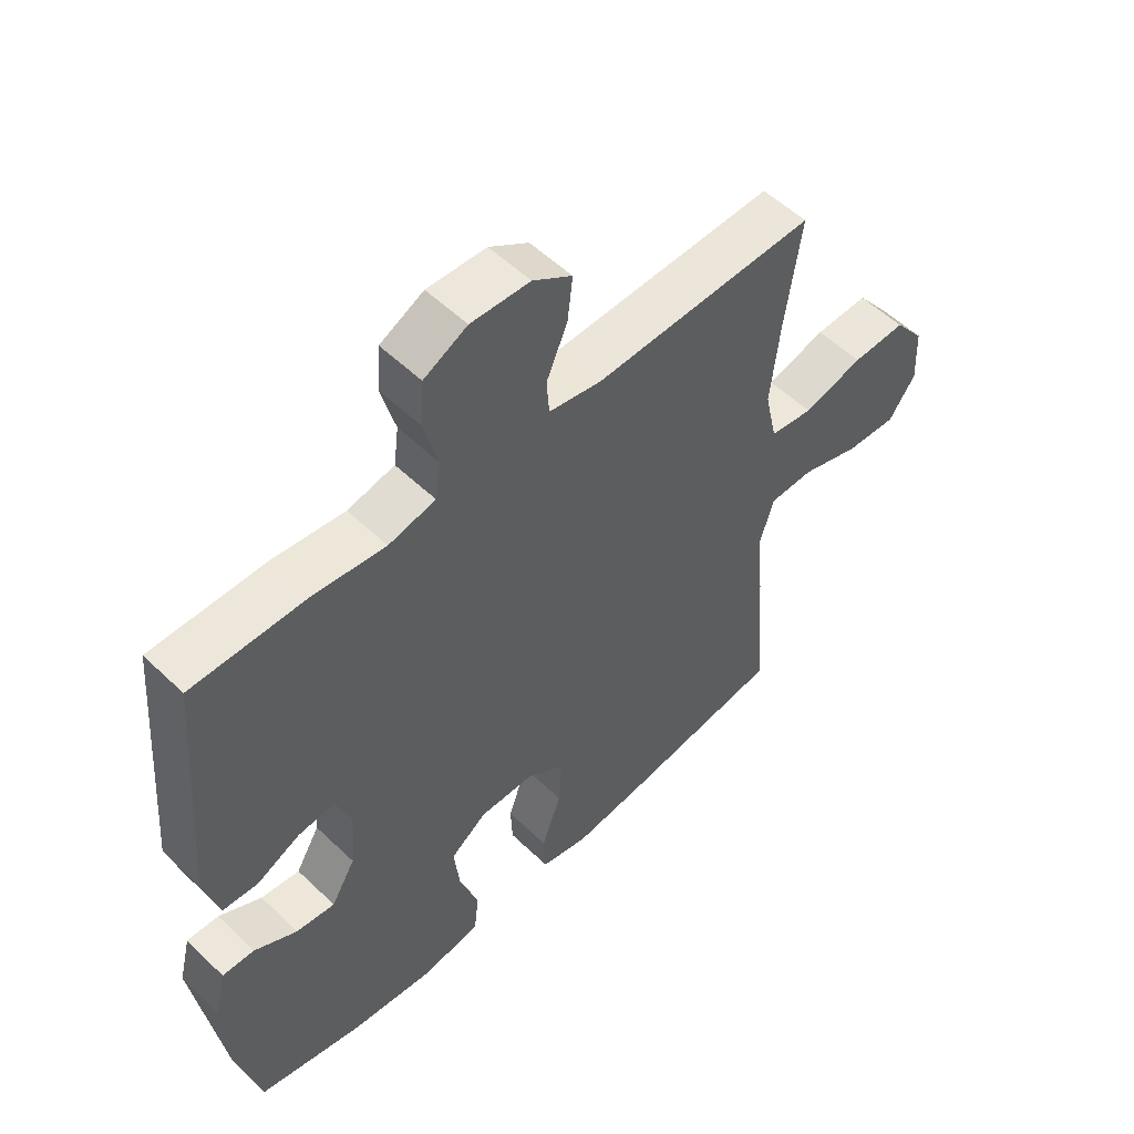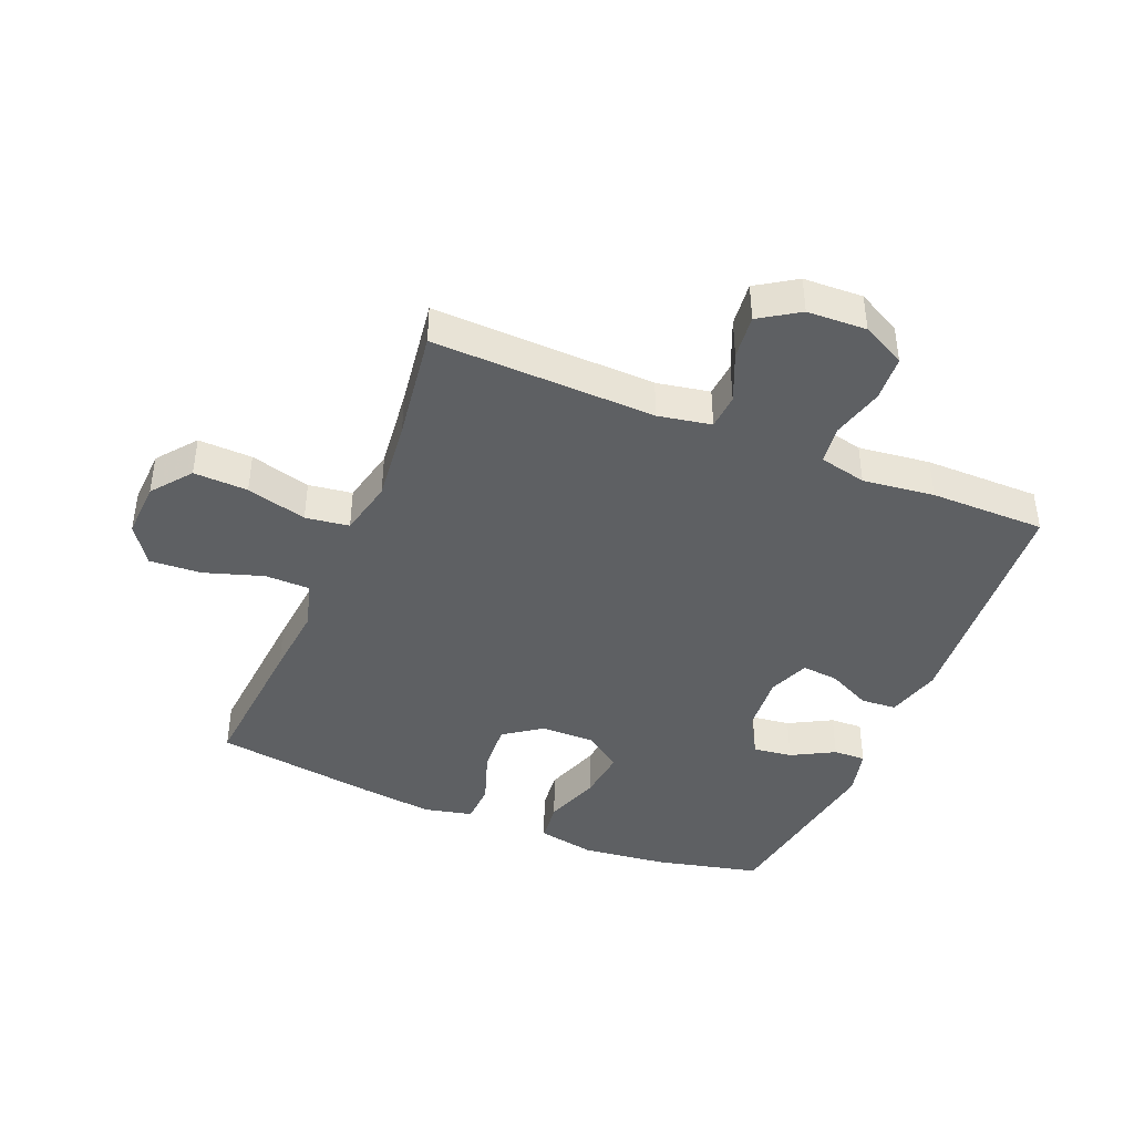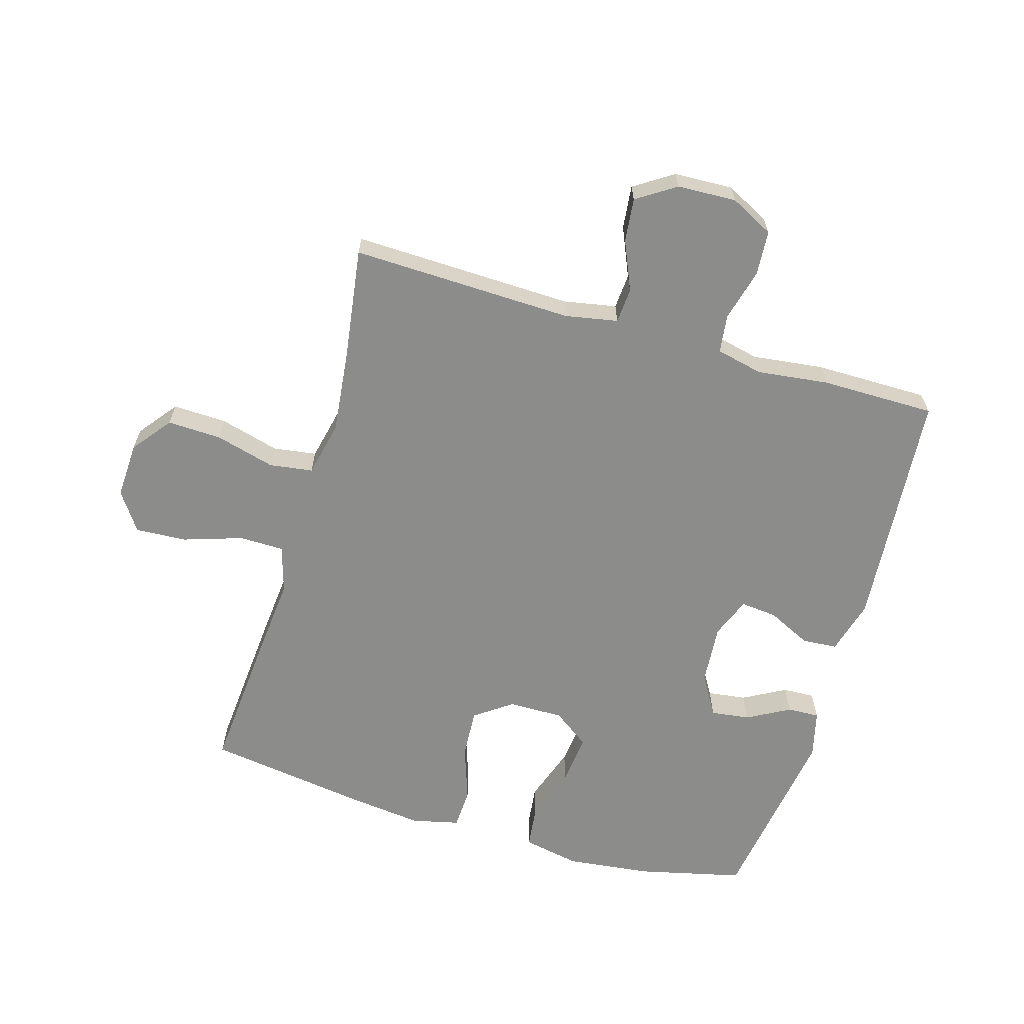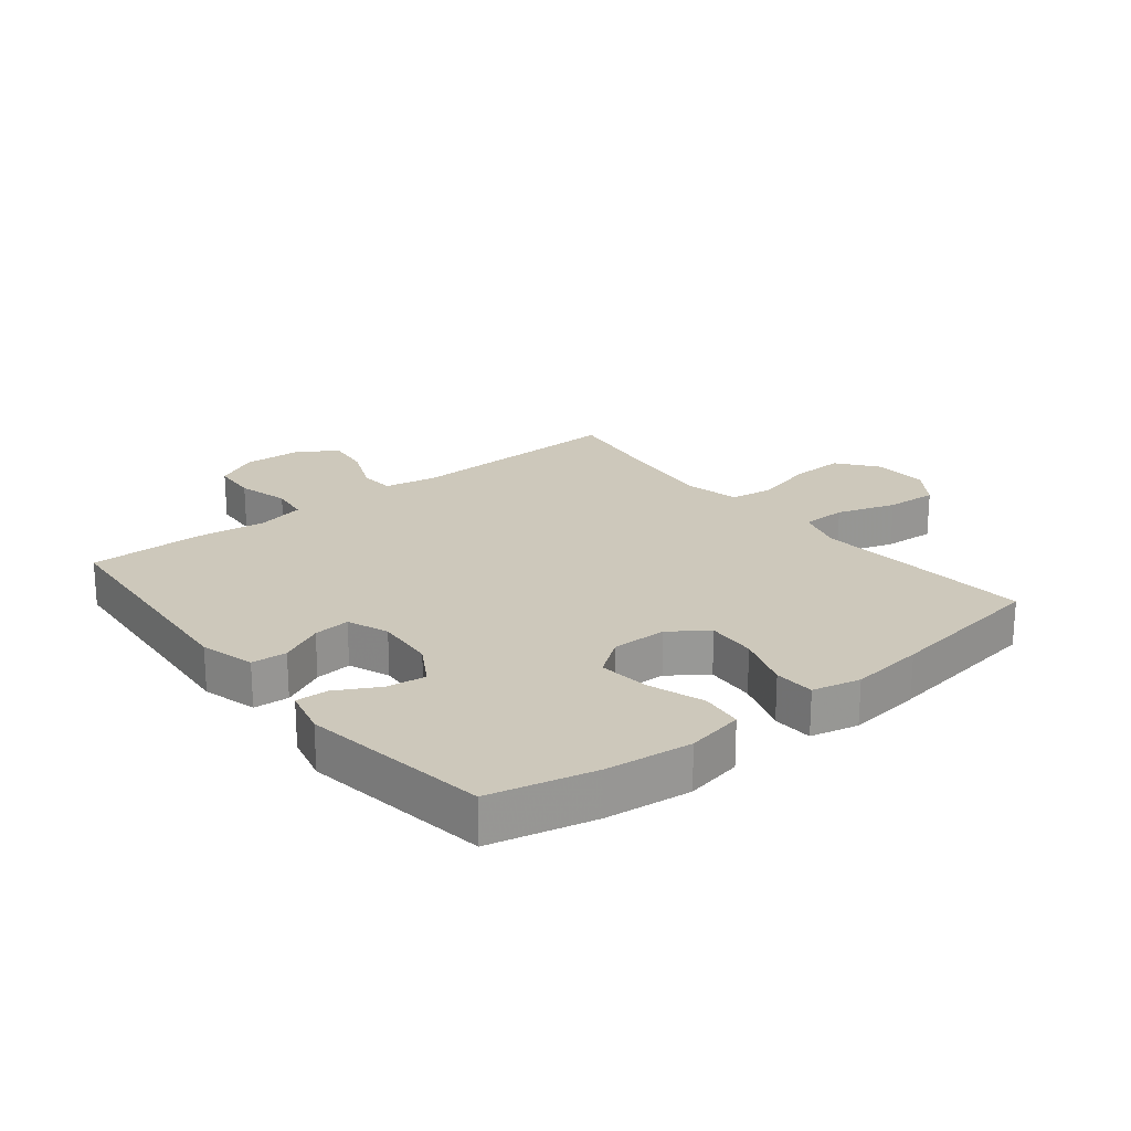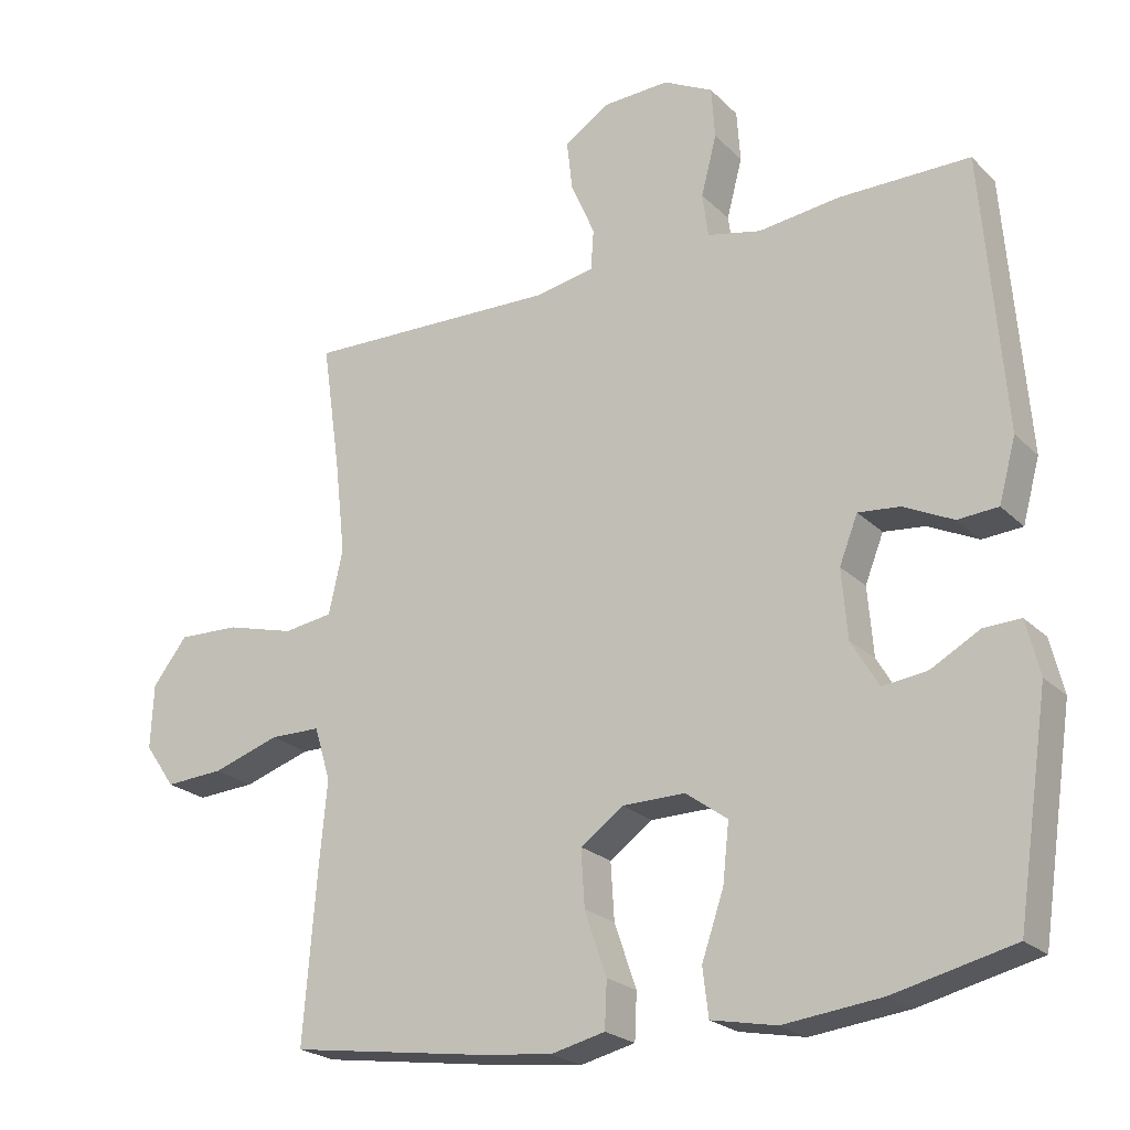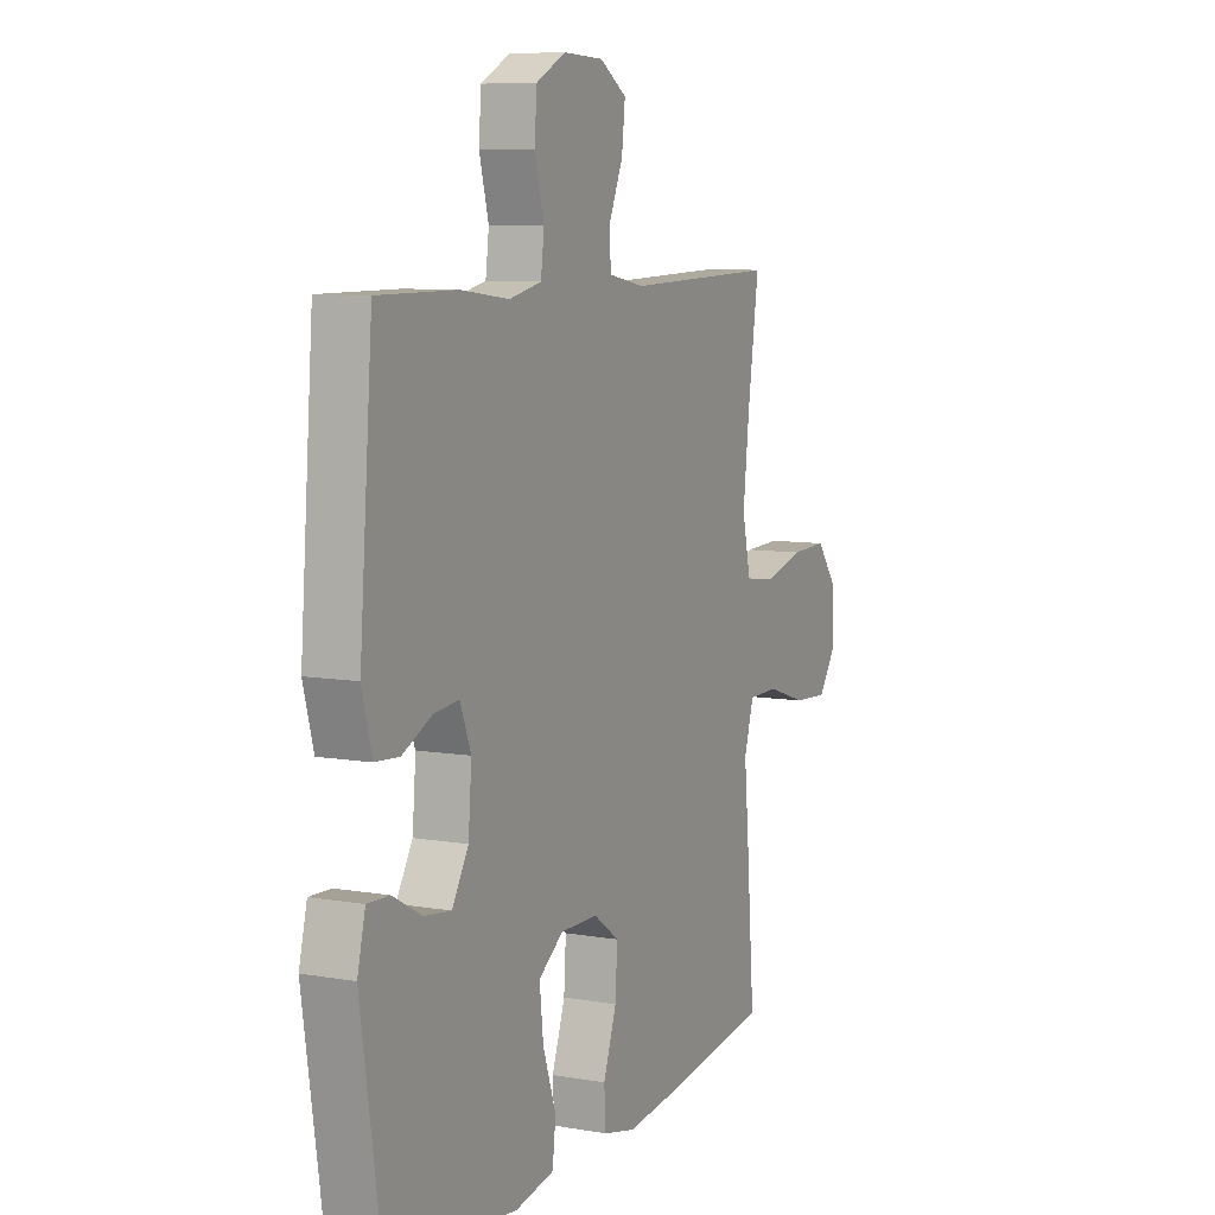
<metadata>
{"format":"obj","ext":"obj","renderer":"f3d","projection":"perspective","resolution":1024,"background":"white","views":[{"elev":54.0,"azim":135.5,"up":"+Z"},{"elev":-42.1,"azim":-22.6,"up":"+Y"},{"elev":-64.1,"azim":-16.4,"up":"+Y"},{"elev":21.8,"azim":141.3,"up":"+Y"},{"elev":-22.7,"azim":32.3,"up":"+Z"},{"elev":8.1,"azim":115.7,"up":"+Z"}]}
</metadata>
<code>
v -0.5 0.07 0.5
v -0.142 0.07 0.49
v -0.057 0.07 0.506
v -0.053 0.07 0.563
v -0.087 0.07 0.642
v -0.095 0.07 0.713
v -0.032 0.07 0.754
v 0.063 0.07 0.758
v 0.133 0.07 0.722
v 0.138 0.07 0.649
v 0.116 0.07 0.565
v 0.124 0.07 0.503
v 0.2 0.07 0.486
v 0.315 0.07 0.5
v 0.5 0.07 0.5
v 0.531 0.07 0.111
v 0.507 0.07 0.023
v 0.45 0.07 0.019
v 0.38 0.07 0.053
v 0.321 0.07 0.059
v 0.295 0.07 -0.007
v 0.303 0.07 -0.104
v 0.342 0.07 -0.17
v 0.405 0.07 -0.162
v 0.474 0.07 -0.124
v 0.526 0.07 -0.122
v 0.545 0.07 -0.199
v 0.5 0.07 -0.5
v 0.331 0.07 -0.54
v 0.193 0.07 -0.556
v 0.101 0.07 -0.538
v 0.093 0.07 -0.471
v 0.124 0.07 -0.38
v 0.133 0.07 -0.298
v 0.074 0.07 -0.255
v -0.015 0.07 -0.256
v -0.075 0.07 -0.299
v -0.07 0.07 -0.379
v -0.039 0.07 -0.469
v -0.042 0.07 -0.534
v -0.119 0.07 -0.552
v -0.238 0.07 -0.538
v -0.5 0.07 -0.5
v -0.481 0.07 -0.26
v -0.47 0.07 -0.142
v -0.493 0.07 -0.066
v -0.565 0.07 -0.065
v -0.66 0.07 -0.096
v -0.743 0.07 -0.101
v -0.786 0.07 -0.039
v -0.782 0.07 0.052
v -0.733 0.07 0.115
v -0.646 0.07 0.112
v -0.549 0.07 0.086
v -0.479 0.07 0.096
v -0.459 0.07 0.186
v -0.474 0.07 0.32
v -0.5 0 0.5
v -0.142 0 0.49
v -0.057 0 0.506
v -0.053 0 0.563
v -0.087 0 0.642
v -0.095 0 0.713
v -0.032 0 0.754
v 0.063 0 0.758
v 0.133 0 0.722
v 0.138 0 0.649
v 0.116 0 0.565
v 0.124 0 0.503
v 0.2 0 0.486
v 0.315 0 0.5
v 0.5 0 0.5
v 0.531 0 0.111
v 0.507 0 0.023
v 0.45 0 0.019
v 0.38 0 0.053
v 0.321 0 0.059
v 0.295 0 -0.007
v 0.303 0 -0.104
v 0.342 0 -0.17
v 0.405 0 -0.162
v 0.474 0 -0.124
v 0.526 0 -0.122
v 0.545 0 -0.199
v 0.5 0 -0.5
v 0.331 0 -0.54
v 0.193 0 -0.556
v 0.101 0 -0.538
v 0.093 0 -0.471
v 0.124 0 -0.38
v 0.133 0 -0.298
v 0.074 0 -0.255
v -0.015 0 -0.256
v -0.075 0 -0.299
v -0.07 0 -0.379
v -0.039 0 -0.469
v -0.042 0 -0.534
v -0.119 0 -0.552
v -0.238 0 -0.538
v -0.5 0 -0.5
v -0.481 0 -0.26
v -0.47 0 -0.142
v -0.493 0 -0.066
v -0.565 0 -0.065
v -0.66 0 -0.096
v -0.743 0 -0.101
v -0.786 0 -0.039
v -0.782 0 0.052
v -0.733 0 0.115
v -0.646 0 0.112
v -0.549 0 0.086
v -0.479 0 0.096
v -0.459 0 0.186
v -0.474 0 0.32
f 51 52 53 54
f 51 54 55
f 50 51 55
f 47 48 49 50
f 46 47 50 55
f 45 46 55 56
f 43 44 45
f 42 43 45
f 41 42 45 56
f 38 39 40 41
f 37 38 41 56
f 30 31 32 33
f 30 33 34
f 29 30 34
f 28 29 34
f 27 28 34 35
f 24 25 26 27
f 23 24 27 35
f 16 17 18 19
f 16 19 20
f 13 14 15 16
f 12 13 16 20
f 8 9 10 11
f 8 11 12
f 7 8 12
f 4 5 6 7
f 3 4 7 12
f 2 3 12 20
f 57 1 2 20
f 36 37 56 57
f 22 23 35 36
f 21 22 36 57
f 20 21 57
f 111 110 109 108
f 112 111 108
f 112 108 107
f 107 106 105 104
f 112 107 104 103
f 113 112 103 102
f 102 101 100
f 102 100 99
f 113 102 99 98
f 98 97 96 95
f 113 98 95 94
f 90 89 88 87
f 91 90 87
f 91 87 86
f 91 86 85
f 92 91 85 84
f 84 83 82 81
f 92 84 81 80
f 76 75 74 73
f 77 76 73
f 73 72 71 70
f 77 73 70 69
f 68 67 66 65
f 69 68 65
f 69 65 64
f 64 63 62 61
f 69 64 61 60
f 77 69 60 59
f 77 59 58 114
f 114 113 94 93
f 93 92 80 79
f 114 93 79 78
f 114 78 77
f 1 58 59 2
f 2 59 60 3
f 3 60 61 4
f 4 61 62 5
f 5 62 63 6
f 6 63 64 7
f 7 64 65 8
f 8 65 66 9
f 9 66 67 10
f 10 67 68 11
f 11 68 69 12
f 12 69 70 13
f 13 70 71 14
f 14 71 72 15
f 15 72 73 16
f 16 73 74 17
f 17 74 75 18
f 18 75 76 19
f 19 76 77 20
f 20 77 78 21
f 21 78 79 22
f 22 79 80 23
f 23 80 81 24
f 24 81 82 25
f 25 82 83 26
f 26 83 84 27
f 27 84 85 28
f 28 85 86 29
f 29 86 87 30
f 30 87 88 31
f 31 88 89 32
f 32 89 90 33
f 33 90 91 34
f 34 91 92 35
f 35 92 93 36
f 36 93 94 37
f 37 94 95 38
f 38 95 96 39
f 39 96 97 40
f 40 97 98 41
f 41 98 99 42
f 42 99 100 43
f 43 100 101 44
f 44 101 102 45
f 45 102 103 46
f 46 103 104 47
f 47 104 105 48
f 48 105 106 49
f 49 106 107 50
f 50 107 108 51
f 51 108 109 52
f 52 109 110 53
f 53 110 111 54
f 54 111 112 55
f 55 112 113 56
f 56 113 114 57
f 57 114 58 1

</code>
